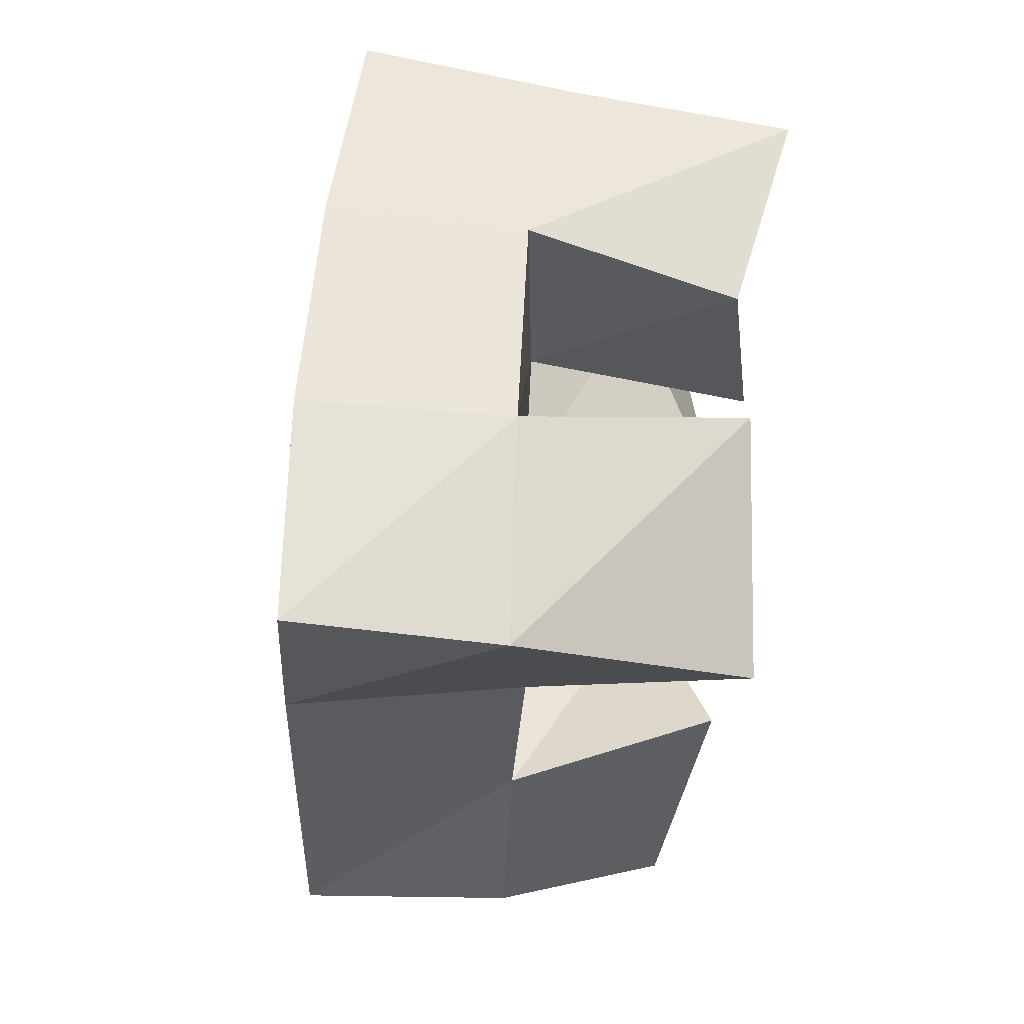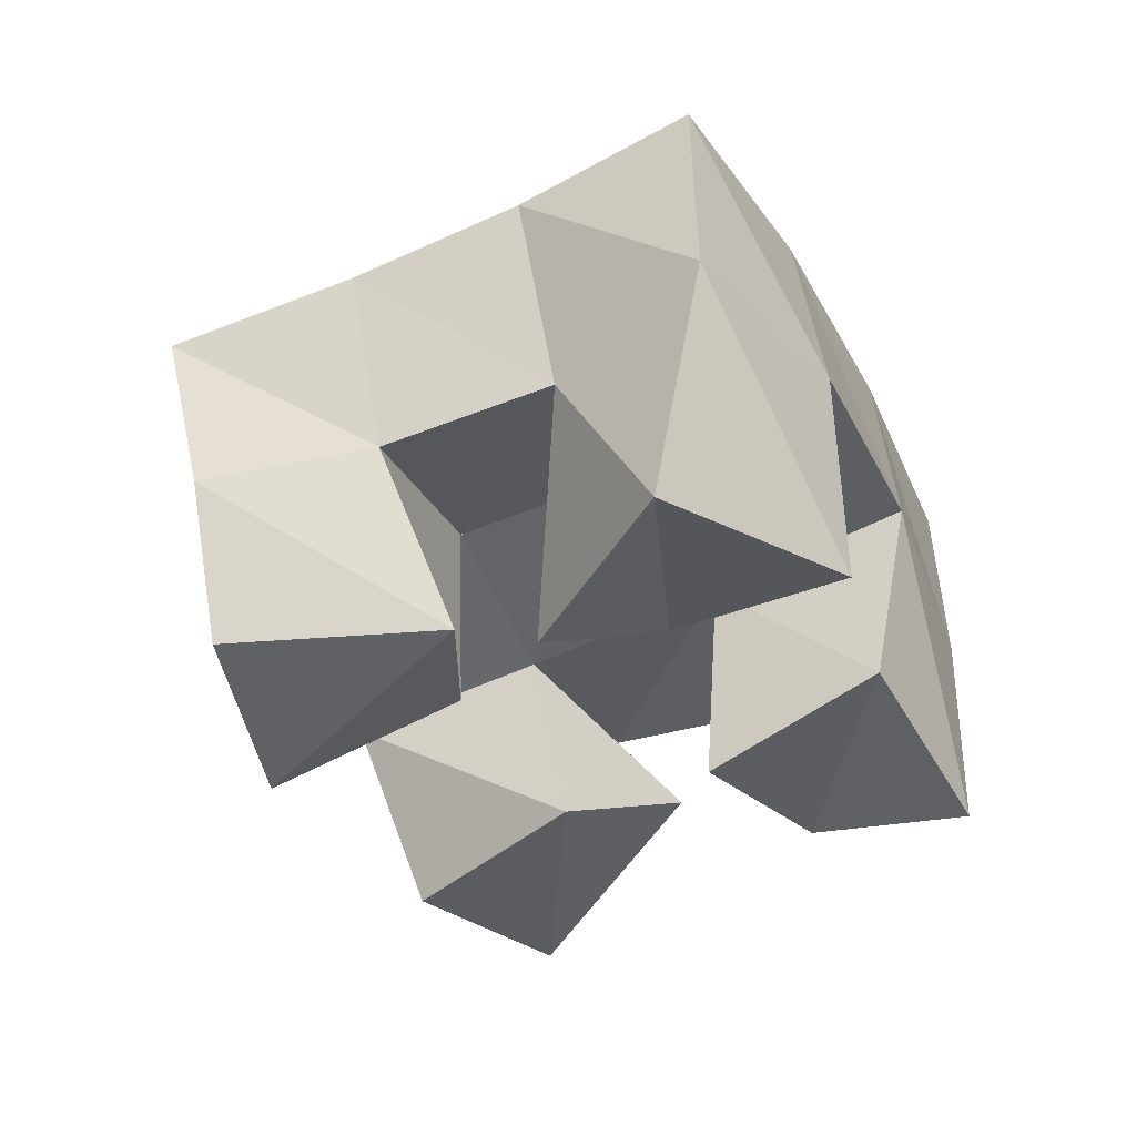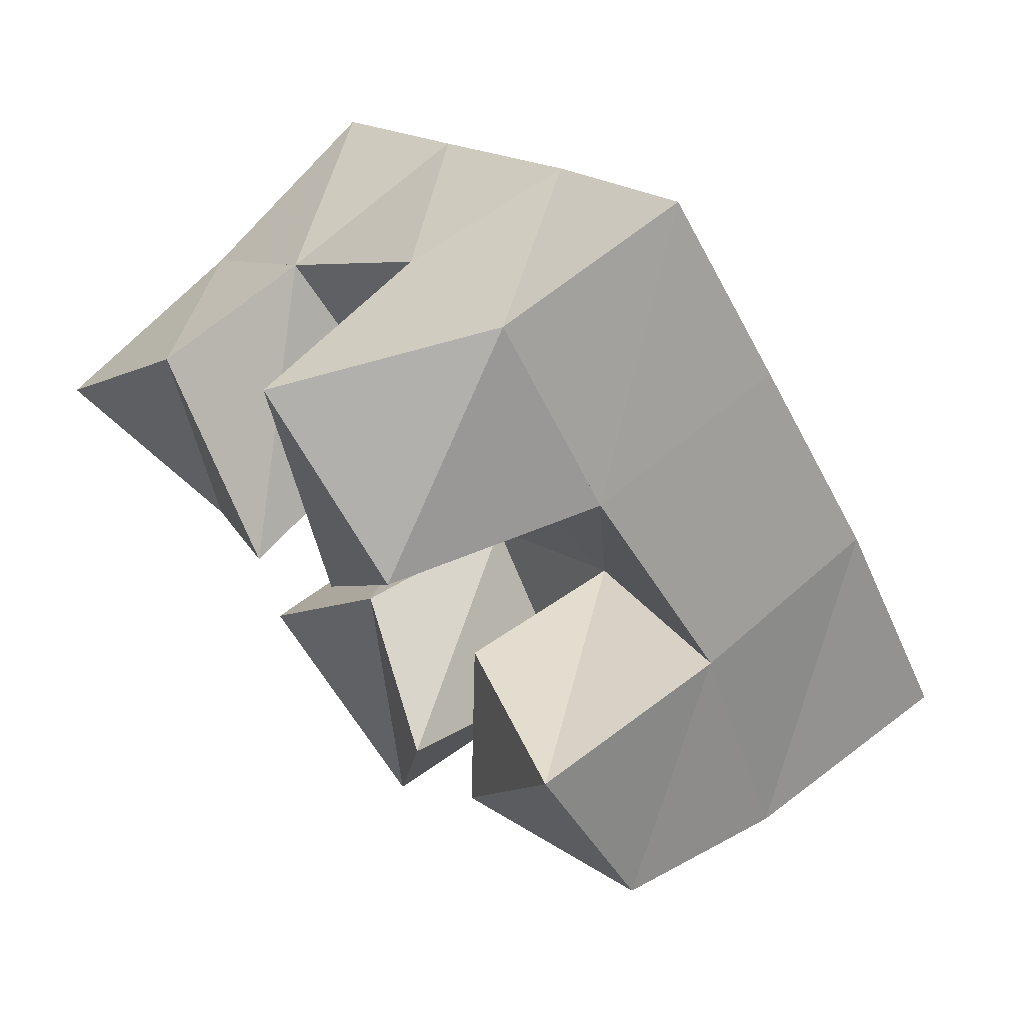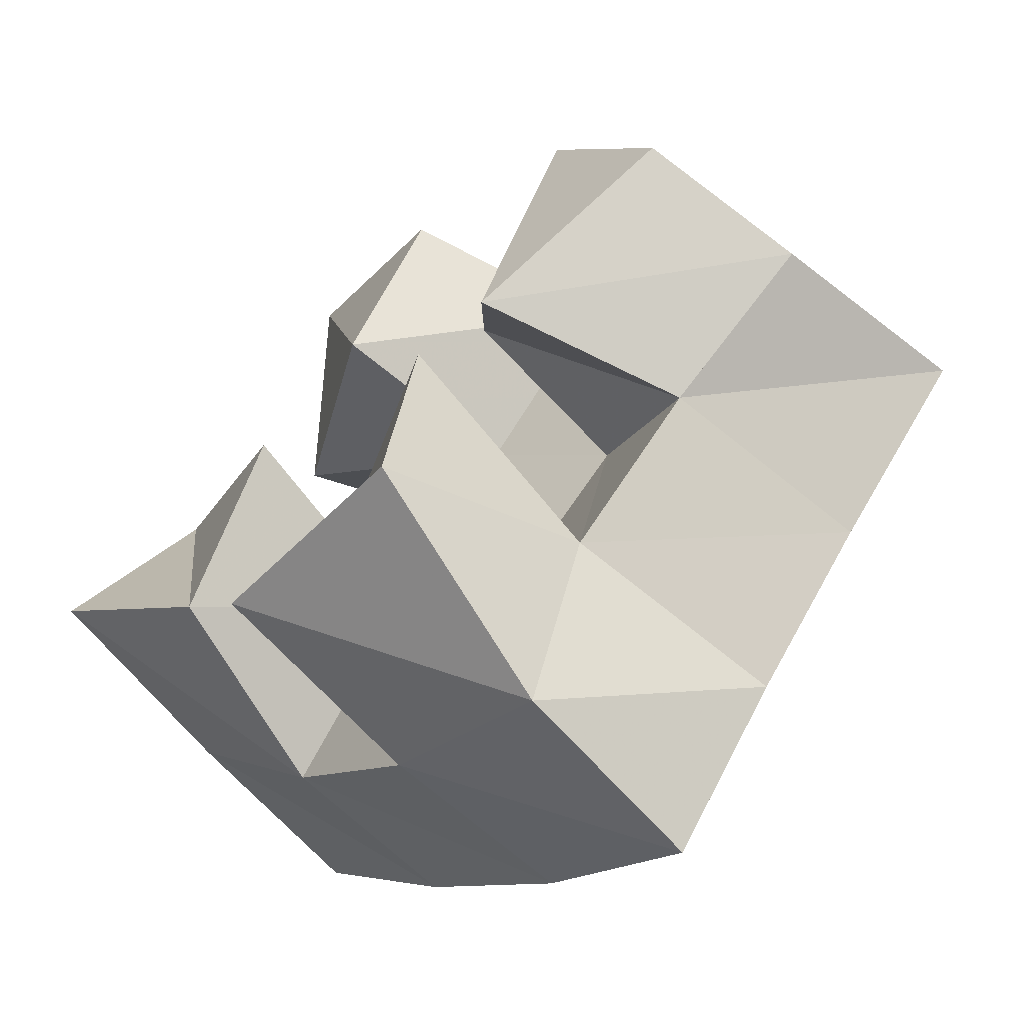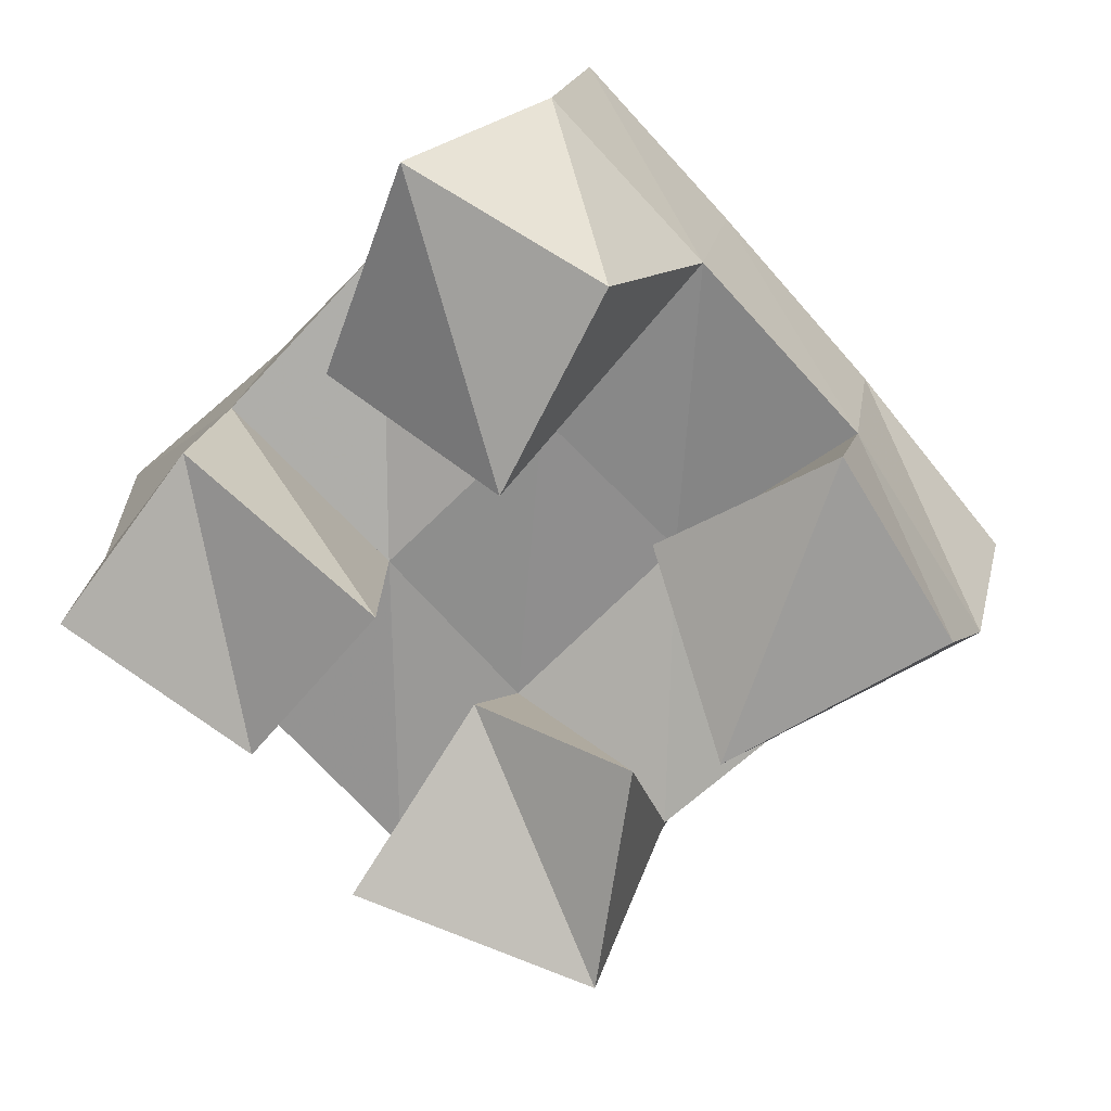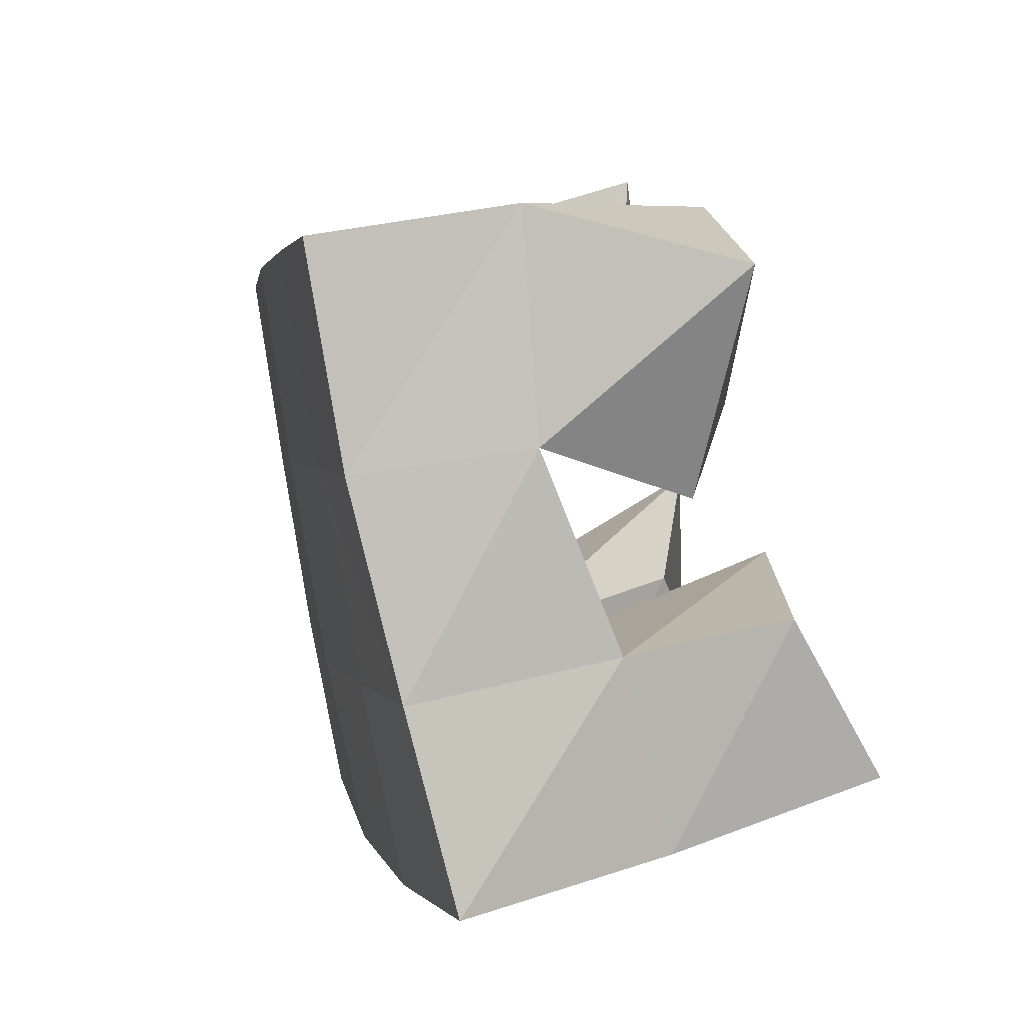
<metadata>
{"format":"obj","ext":"obj","renderer":"f3d","projection":"perspective","resolution":1024,"background":"white","views":[{"elev":-77.6,"azim":-99.7,"up":"+Z"},{"elev":-43.3,"azim":160.3,"up":"+Y"},{"elev":67.9,"azim":42.3,"up":"+Z"},{"elev":-64.8,"azim":39.6,"up":"+Z"},{"elev":18.5,"azim":1.5,"up":"+Z"},{"elev":50.5,"azim":-111.3,"up":"+Z"}]}
</metadata>
<code>
v 3.901 0.1036 0.1573
v 3.912 0.1417 0.1458
v 3.875 0.1 0.1996
v 3.883 0.1495 0.1905
v 3.851 0.1 0.1301
v 3.873 0.146 0.1247
v 3.836 0.1184 0.1738
v 3.842 0.1596 0.1597
v 3.777 0.1033 0.1619
v 3.775 0.1579 0.1562
v 3.735 0.1186 0.1938
v 3.74 0.1584 0.193
v 3.748 0.1138 0.1255
v 3.74 0.165 0.1198
v 3.709 0.1056 0.159
v 3.708 0.1582 0.1565
v 3.832 0.1 0.1282
v 3.84 0.1485 0.09453
v 3.797 0.1205 0.1353
v 3.805 0.1608 0.1222
v 3.824 0.1 0.07583
v 3.82 0.1555 0.05469
v 3.77 0.1095 0.09352
v 3.776 0.1613 0.08216
v 3.827 0.1025 0.2346
v 3.847 0.149 0.2297
v 3.784 0.1111 0.2586
v 3.813 0.1541 0.2652
v 3.804 0.1041 0.1891
v 3.811 0.153 0.1929
v 3.765 0.1312 0.2083
v 3.774 0.1651 0.2297
v 3.921 0.1907 0.1509
v 3.888 0.1962 0.191
v 3.884 0.1971 0.1201
v 3.85 0.2032 0.1589
v 3.852 0.2019 0.08865
v 3.814 0.208 0.1229
v 3.822 0.2047 0.05198
v 3.782 0.2103 0.0854
v 3.854 0.1991 0.2295
v 3.816 0.2044 0.1946
v 3.778 0.209 0.158
v 3.742 0.2121 0.1231
v 3.821 0.2021 0.2651
v 3.783 0.2073 0.2285
v 3.744 0.209 0.1936
v 3.707 0.2102 0.1613
f 1 2 4
f 3 1 4
f 2 6 8
f 4 2 8
f 6 5 7
f 8 6 7
f 5 1 3
f 7 5 3
f 8 7 3
f 4 8 3
f 2 1 5
f 6 2 5
f 9 10 12
f 11 9 12
f 10 14 16
f 12 10 16
f 14 13 15
f 16 14 15
f 13 9 11
f 15 13 11
f 16 15 11
f 12 16 11
f 10 9 13
f 14 10 13
f 17 18 20
f 19 17 20
f 18 22 24
f 20 18 24
f 22 21 23
f 24 22 23
f 21 17 19
f 23 21 19
f 24 23 19
f 20 24 19
f 18 17 21
f 22 18 21
f 25 26 28
f 27 25 28
f 26 30 32
f 28 26 32
f 30 29 31
f 32 30 31
f 29 25 27
f 31 29 27
f 32 31 27
f 28 32 27
f 26 25 29
f 30 26 29
f 2 33 34
f 4 2 34
f 33 35 36
f 34 33 36
f 35 6 8
f 36 35 8
f 6 2 4
f 8 6 4
f 36 8 4
f 34 36 4
f 33 2 6
f 35 33 6
f 6 35 36
f 8 6 36
f 35 37 38
f 36 35 38
f 37 18 20
f 38 37 20
f 18 6 8
f 20 18 8
f 38 20 8
f 36 38 8
f 35 6 18
f 37 35 18
f 18 37 38
f 20 18 38
f 37 39 40
f 38 37 40
f 39 22 24
f 40 39 24
f 22 18 20
f 24 22 20
f 40 24 20
f 38 40 20
f 37 18 22
f 39 37 22
f 4 34 41
f 26 4 41
f 34 36 42
f 41 34 42
f 36 8 30
f 42 36 30
f 8 4 26
f 30 8 26
f 42 30 26
f 41 42 26
f 34 4 8
f 36 34 8
f 8 36 42
f 30 8 42
f 36 38 43
f 42 36 43
f 38 20 10
f 43 38 10
f 20 8 30
f 10 20 30
f 43 10 30
f 42 43 30
f 36 8 20
f 38 36 20
f 20 38 43
f 10 20 43
f 38 40 44
f 43 38 44
f 40 24 14
f 44 40 14
f 24 20 10
f 14 24 10
f 44 14 10
f 43 44 10
f 38 20 24
f 40 38 24
f 26 41 45
f 28 26 45
f 41 42 46
f 45 41 46
f 42 30 32
f 46 42 32
f 30 26 28
f 32 30 28
f 46 32 28
f 45 46 28
f 41 26 30
f 42 41 30
f 30 42 46
f 32 30 46
f 42 43 47
f 46 42 47
f 43 10 12
f 47 43 12
f 10 30 32
f 12 10 32
f 47 12 32
f 46 47 32
f 42 30 10
f 43 42 10
f 10 43 47
f 12 10 47
f 43 44 48
f 47 43 48
f 44 14 16
f 48 44 16
f 14 10 12
f 16 14 12
f 48 16 12
f 47 48 12
f 43 10 14
f 44 43 14

</code>
